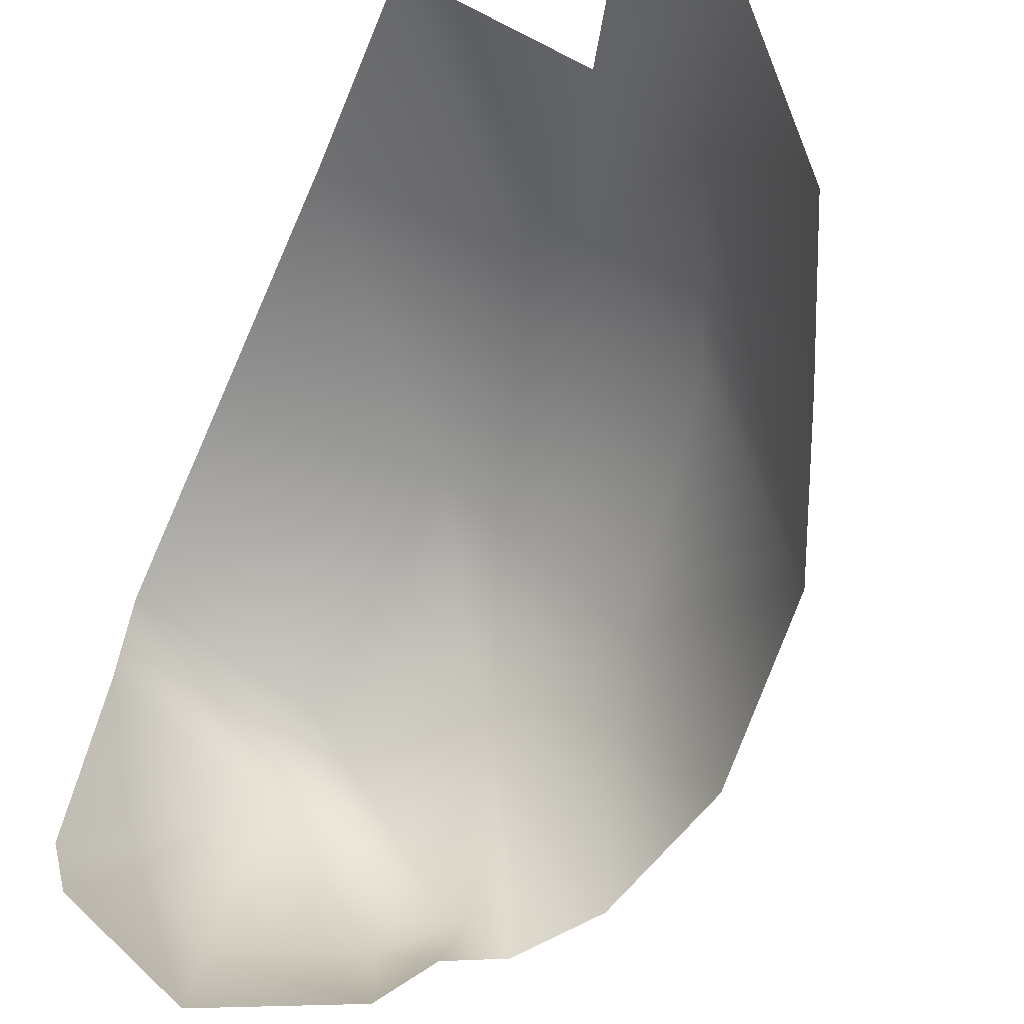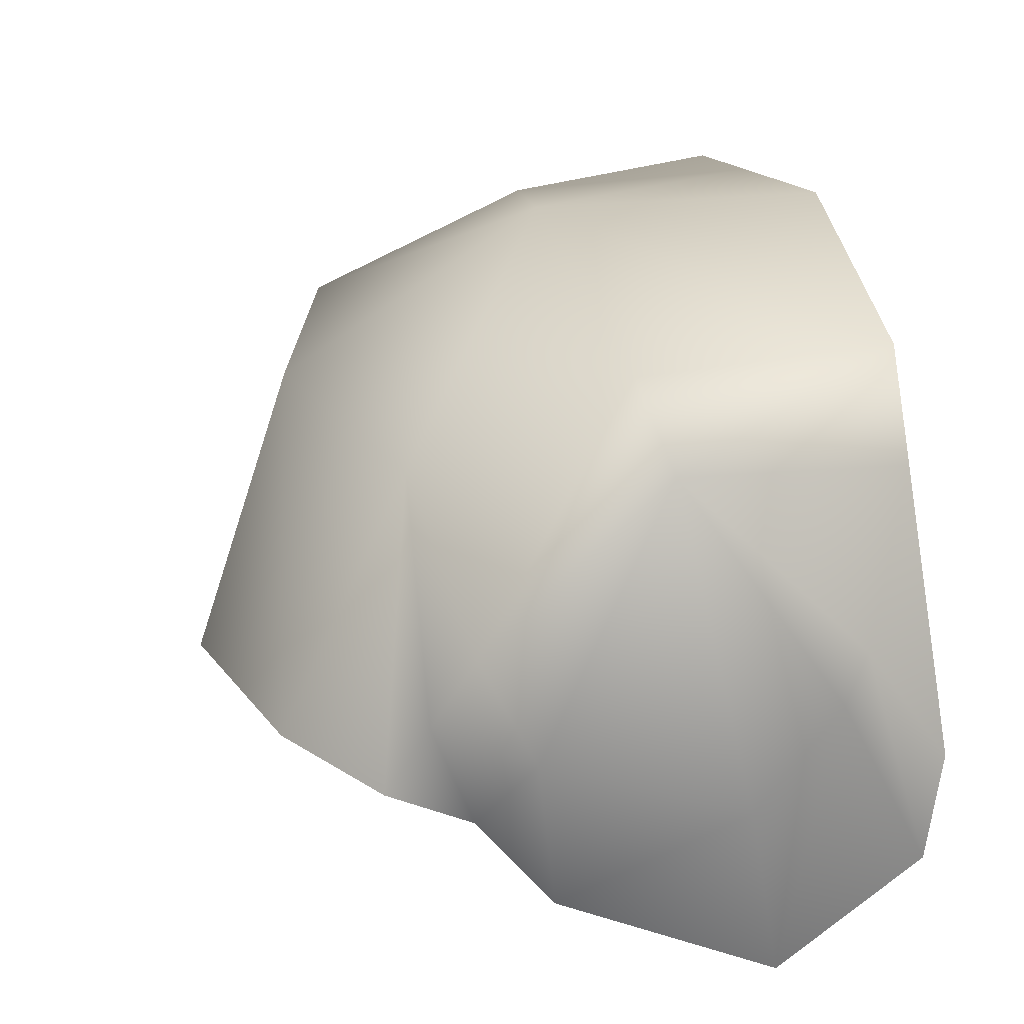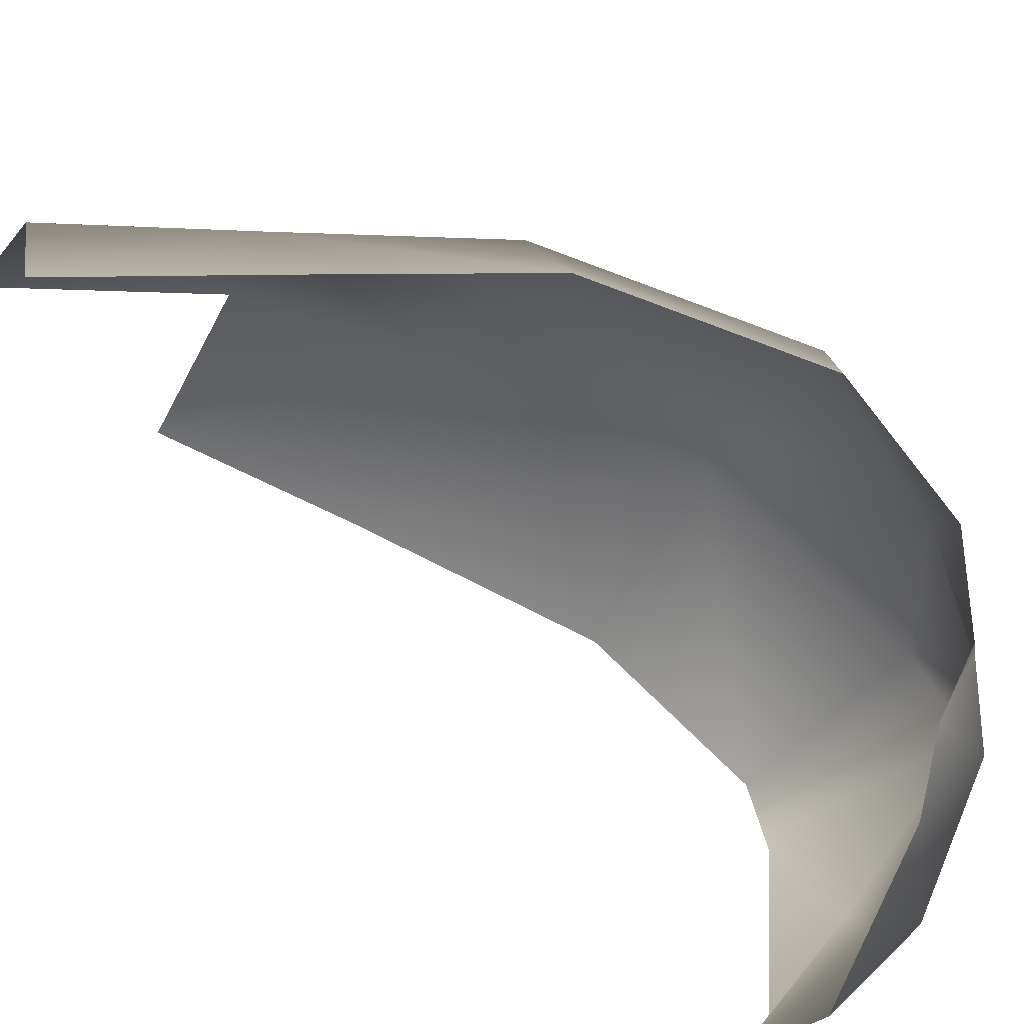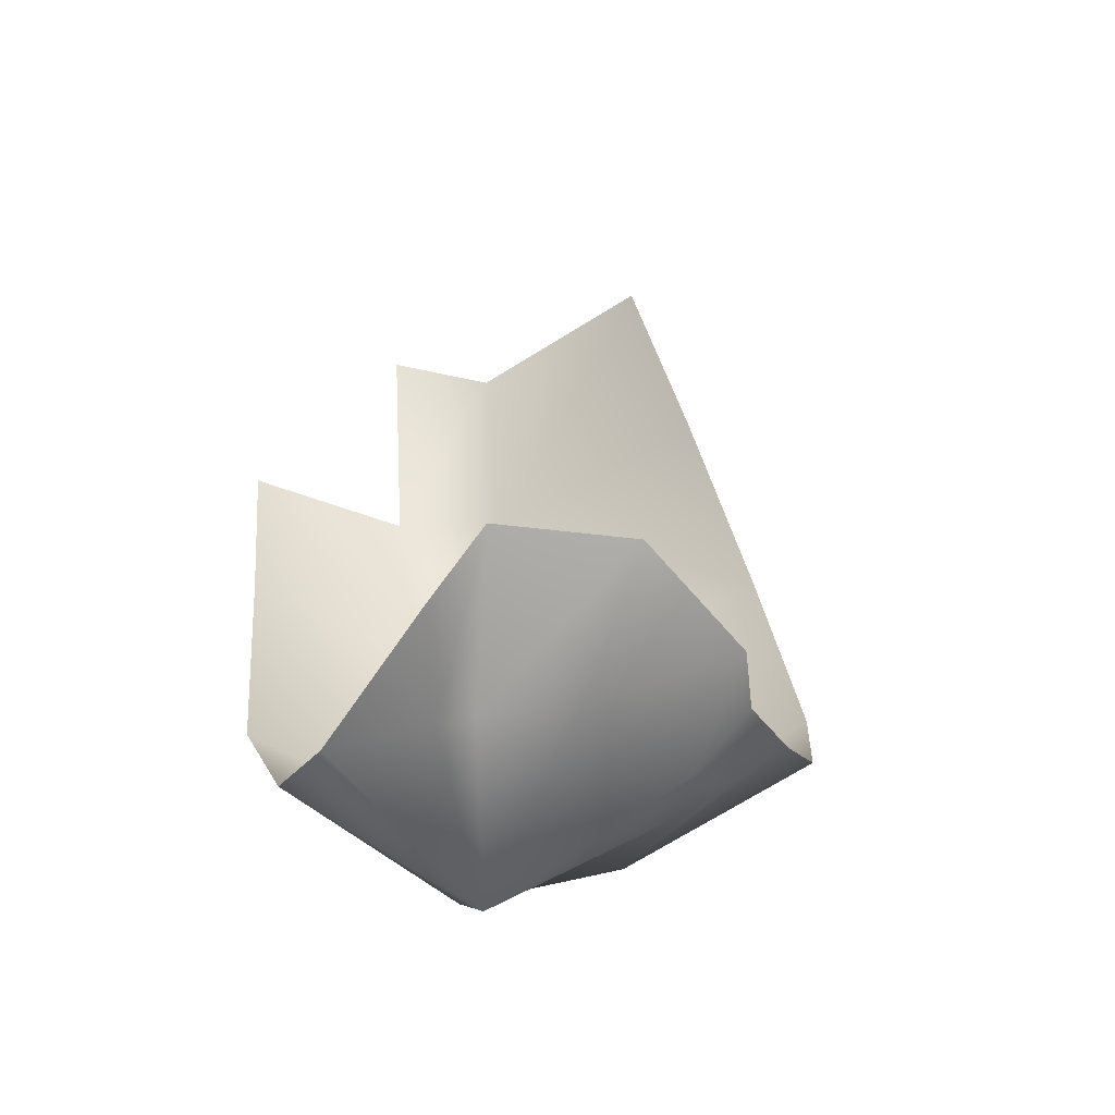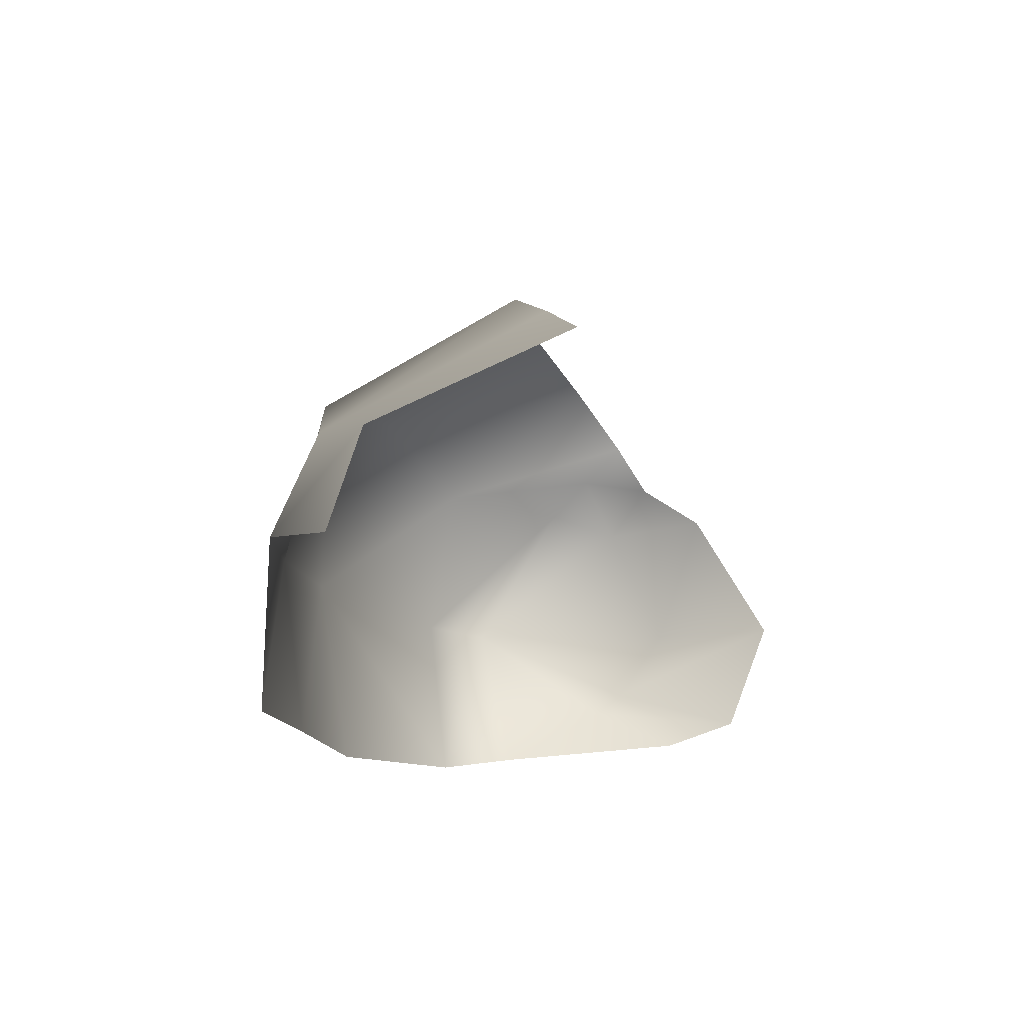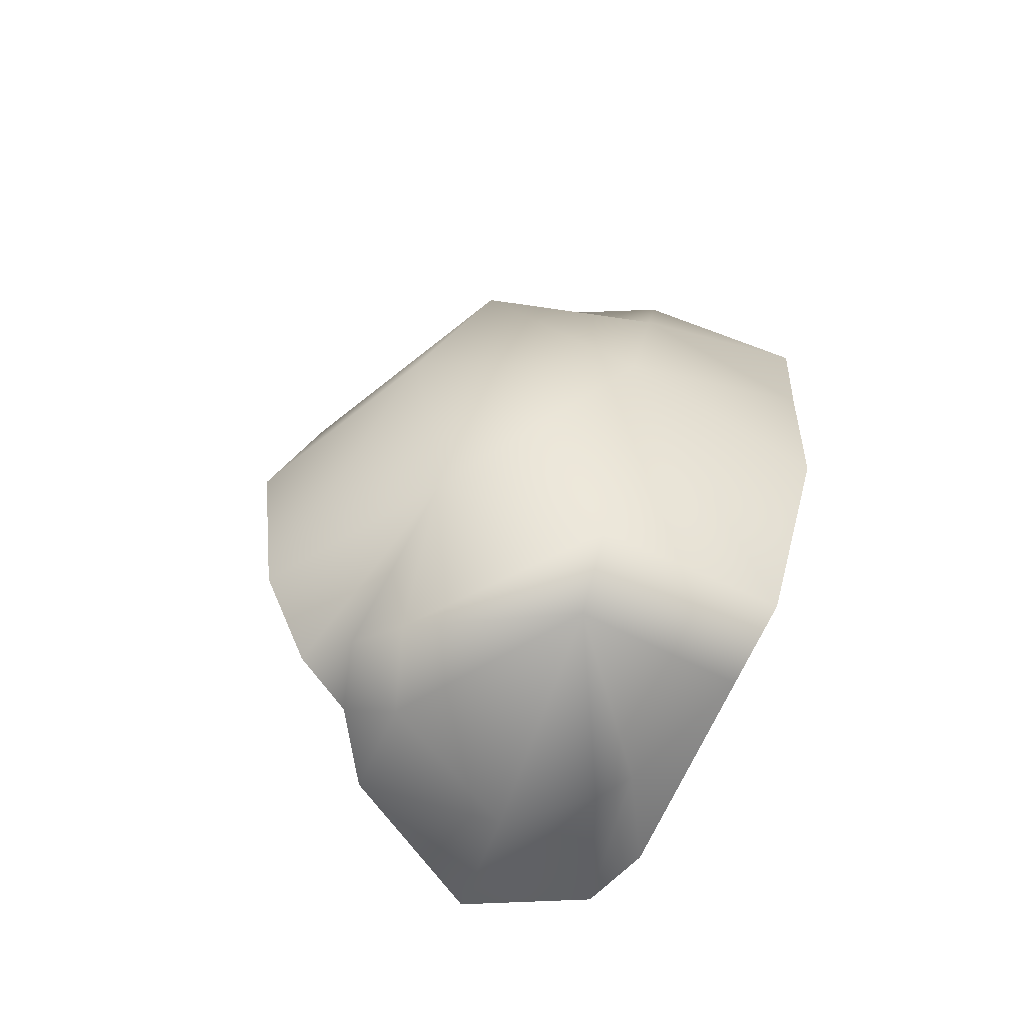
<metadata>
{"format":"obj","ext":"obj","renderer":"f3d","projection":"perspective","resolution":1024,"background":"white","views":[{"elev":-47.6,"azim":157.1,"up":"+Z"},{"elev":3.8,"azim":-8.0,"up":"+Z"},{"elev":-62.7,"azim":-116.1,"up":"+Z"},{"elev":-47.8,"azim":142.4,"up":"+Y"},{"elev":75.2,"azim":77.0,"up":"+Y"},{"elev":-75.9,"azim":-34.0,"up":"+Y"}]}
</metadata>
<code>
o D27C_CMV
v 49.96 19.59 5.104
v 48.56 19.56 4.186
v 49.12 18.54 3.697
v 50.23 17.99 4.194
v 49.96 19.59 5.104
v 49.12 18.54 3.697
v 49.23 18.38 2.375
v 49.45 18.19 2.746
v 49.12 18.54 3.697
v 49.01 18.57 2.004
v 49.23 18.38 2.375
v 49.12 18.54 3.697
v 48.49 18.91 2.28
v 49.01 18.57 2.004
v 49.12 18.54 3.697
v 50.3 22.94 5.27
v 50.77 24.46 4.799
v 50.04 24.34 4.387
v 49.57 22.94 4.736
v 50.3 22.94 5.27
v 50.04 24.34 4.387
v 49.96 19.59 5.104
v 50.13 21.47 5.283
v 48.89 21.47 4.68
v 48.56 19.56 4.186
v 49.96 19.59 5.104
v 48.89 21.47 4.68
v 48.31 21.47 2.892
v 48.1 19.85 2.667
v 48.56 19.56 4.186
v 48.89 21.47 4.68
v 48.31 21.47 2.892
v 48.56 19.56 4.186
v 49.96 19.59 5.104
v 50.23 17.99 4.194
v 51.68 18.42 4.358
v 51.56 19.61 5.199
v 49.96 19.59 5.104
v 51.68 18.42 4.358
v 49.96 19.59 5.104
v 51.56 19.61 5.199
v 51.56 21.47 5.423
v 50.13 21.47 5.283
v 49.96 19.59 5.104
v 51.56 21.47 5.423
v 50.36 17.55 3.71
v 51.44 17.96 2.787
v 51.73 18.27 3.726
v 51.44 17.96 2.787
v 51.95 18.29 2.194
v 51.73 18.27 3.726
v 49.63 24.24 2.747
v 49 22.94 2.801
v 49.57 22.94 4.736
v 50.04 24.34 4.387
v 49.63 24.24 2.747
v 49.57 22.94 4.736
v 50.13 21.47 5.283
v 50.3 22.94 5.27
v 49.57 22.94 4.736
v 48.89 21.47 4.68
v 50.13 21.47 5.283
v 49.57 22.94 4.736
v 48.56 19.56 4.186
v 48.1 19.85 2.667
v 48.49 18.91 2.28
v 49.12 18.54 3.697
v 48.56 19.56 4.186
v 48.49 18.91 2.28
v 49.57 22.94 4.736
v 49 22.94 2.801
v 48.31 21.47 2.892
v 48.89 21.47 4.68
v 49.57 22.94 4.736
v 48.31 21.47 2.892
v 51.68 18.42 4.358
v 50.23 17.99 4.194
v 50.36 17.55 3.71
v 51.73 18.27 3.726
v 51.68 18.42 4.358
v 50.36 17.55 3.71
v 49.45 18.19 2.746
v 49.74 18.04 2.22
v 50.36 17.55 3.71
v 50.82 17.88 1.978
v 51.31 17.92 2.516
v 50.36 17.55 3.71
v 49.45 18.19 2.746
v 50.36 17.55 3.71
v 50.23 17.99 4.194
v 49.12 18.54 3.697
v 49.45 18.19 2.746
v 50.23 17.99 4.194
v 51.6 22.94 5.59
v 50.3 22.94 5.27
v 50.13 21.47 5.283
v 51.56 21.47 5.423
v 51.6 22.94 5.59
v 50.13 21.47 5.283
v 50.36 17.55 3.71
v 49.74 18.04 2.22
v 50.82 17.88 1.978
v 49.9 18.5 1.422
v 51.09 18.47 1.046
v 50.82 17.88 1.978
v 49.74 18.04 2.22
v 49.9 18.5 1.422
v 50.82 17.88 1.978
v 49.23 18.38 2.375
v 49.49 18.55 1.848
v 49.74 18.04 2.22
v 49.45 18.19 2.746
v 49.23 18.38 2.375
v 49.74 18.04 2.22
v 49.49 18.55 1.848
v 49.9 18.5 1.422
v 49.74 18.04 2.22
v 51.91 18.56 1.603
v 51.95 18.29 2.194
v 51.44 17.96 2.787
v 51.31 17.92 2.516
v 51.91 18.56 1.603
v 51.44 17.96 2.787
v 49.01 18.57 2.004
v 49.49 18.55 1.848
v 49.23 18.38 2.375
v 51.44 17.96 2.787
v 50.36 17.55 3.71
v 51.31 17.92 2.516
v 51.09 18.47 1.046
v 51.91 18.56 1.603
v 51.31 17.92 2.516
v 50.82 17.88 1.978
v 51.09 18.47 1.046
v 51.31 17.92 2.516
f 1 2 3
f 4 5 6
f 7 8 9
f 10 11 12
f 13 14 15
f 16 17 18
f 19 20 21
f 22 23 24
f 25 26 27
f 28 29 30
f 31 32 33
f 34 35 36
f 37 38 39
f 40 41 42
f 43 44 45
f 46 47 48
f 49 50 51
f 52 53 54
f 55 56 57
f 58 59 60
f 61 62 63
f 64 65 66
f 67 68 69
f 70 71 72
f 73 74 75
f 76 77 78
f 79 80 81
f 82 83 84
f 85 86 87
f 88 89 90
f 91 92 93
f 94 95 96
f 97 98 99
f 100 101 102
f 103 104 105
f 106 107 108
f 109 110 111
f 112 113 114
f 115 116 117
f 118 119 120
f 121 122 123
f 124 125 126
f 127 128 129
f 130 131 132
f 133 134 135

</code>
